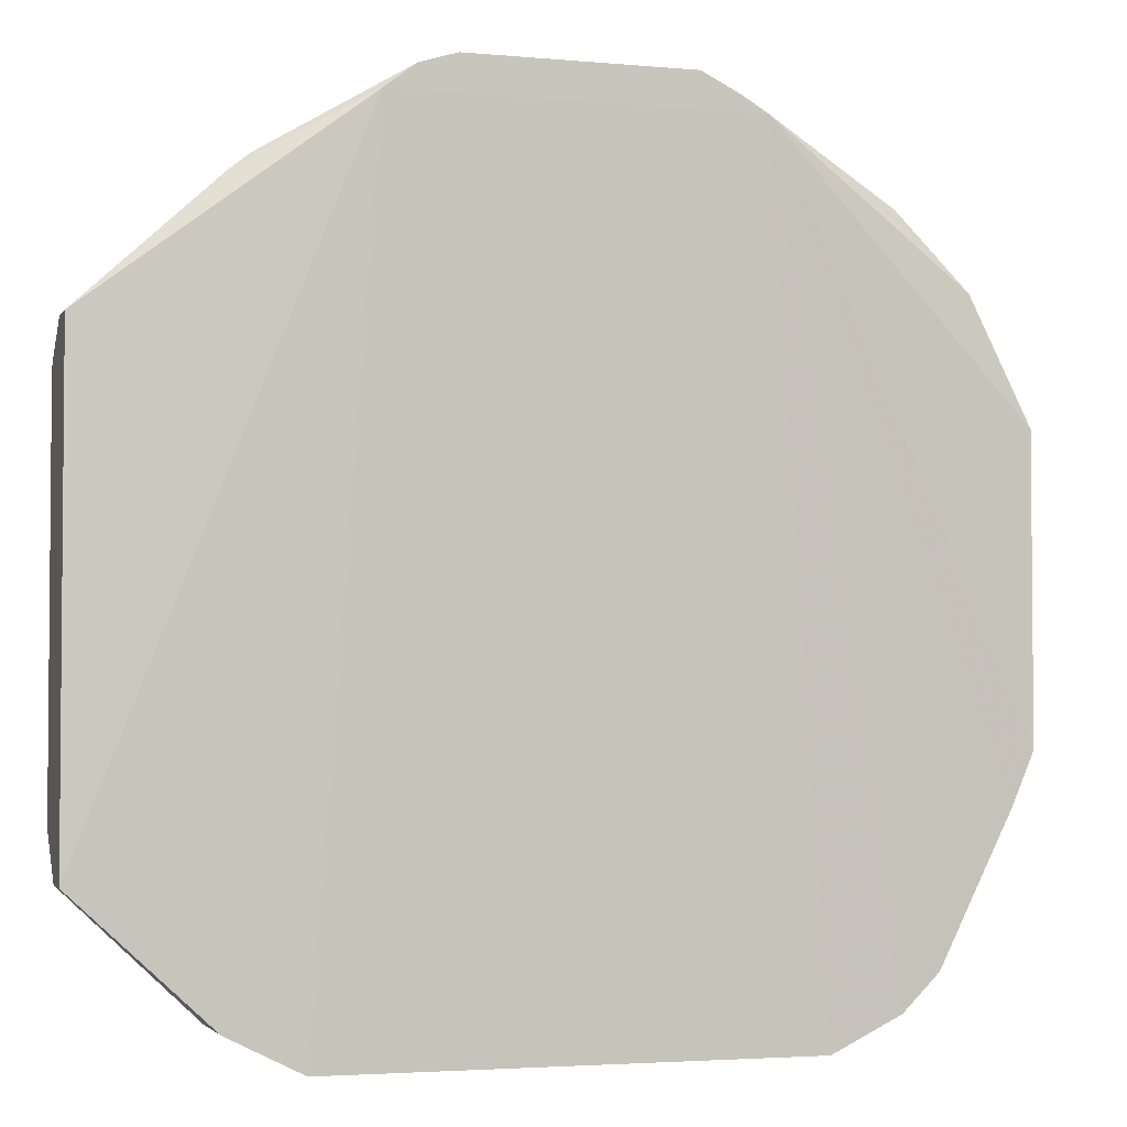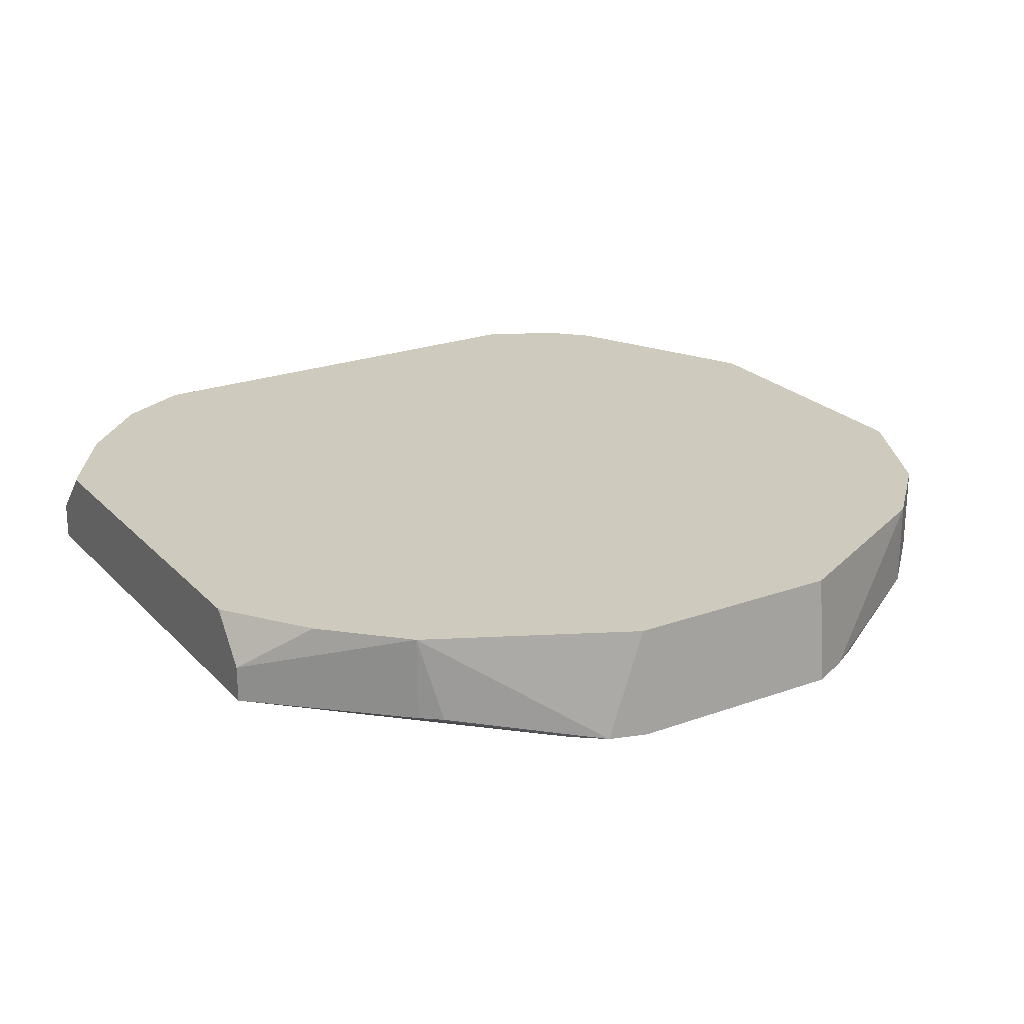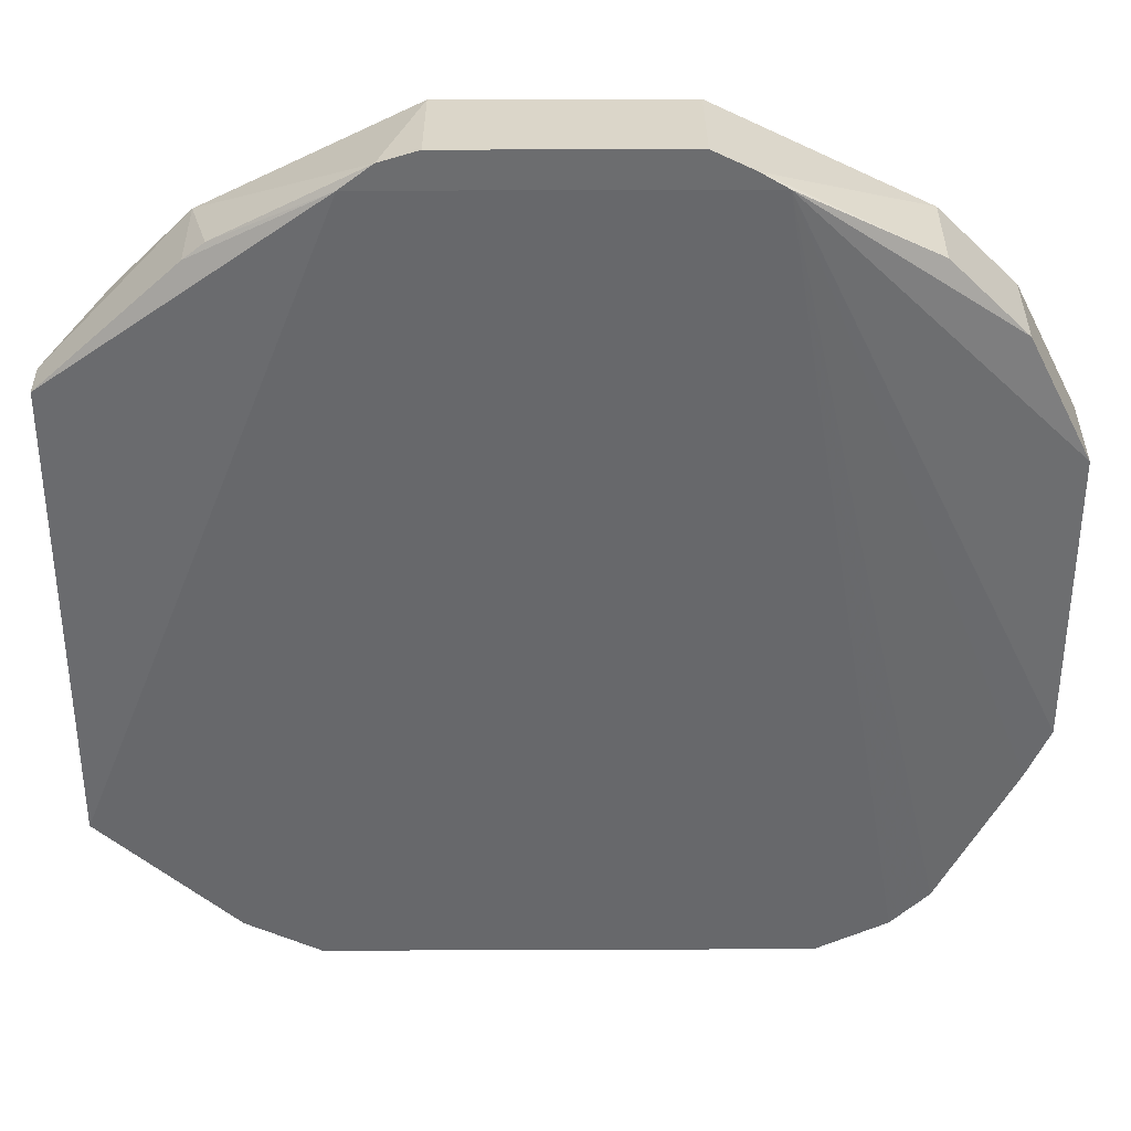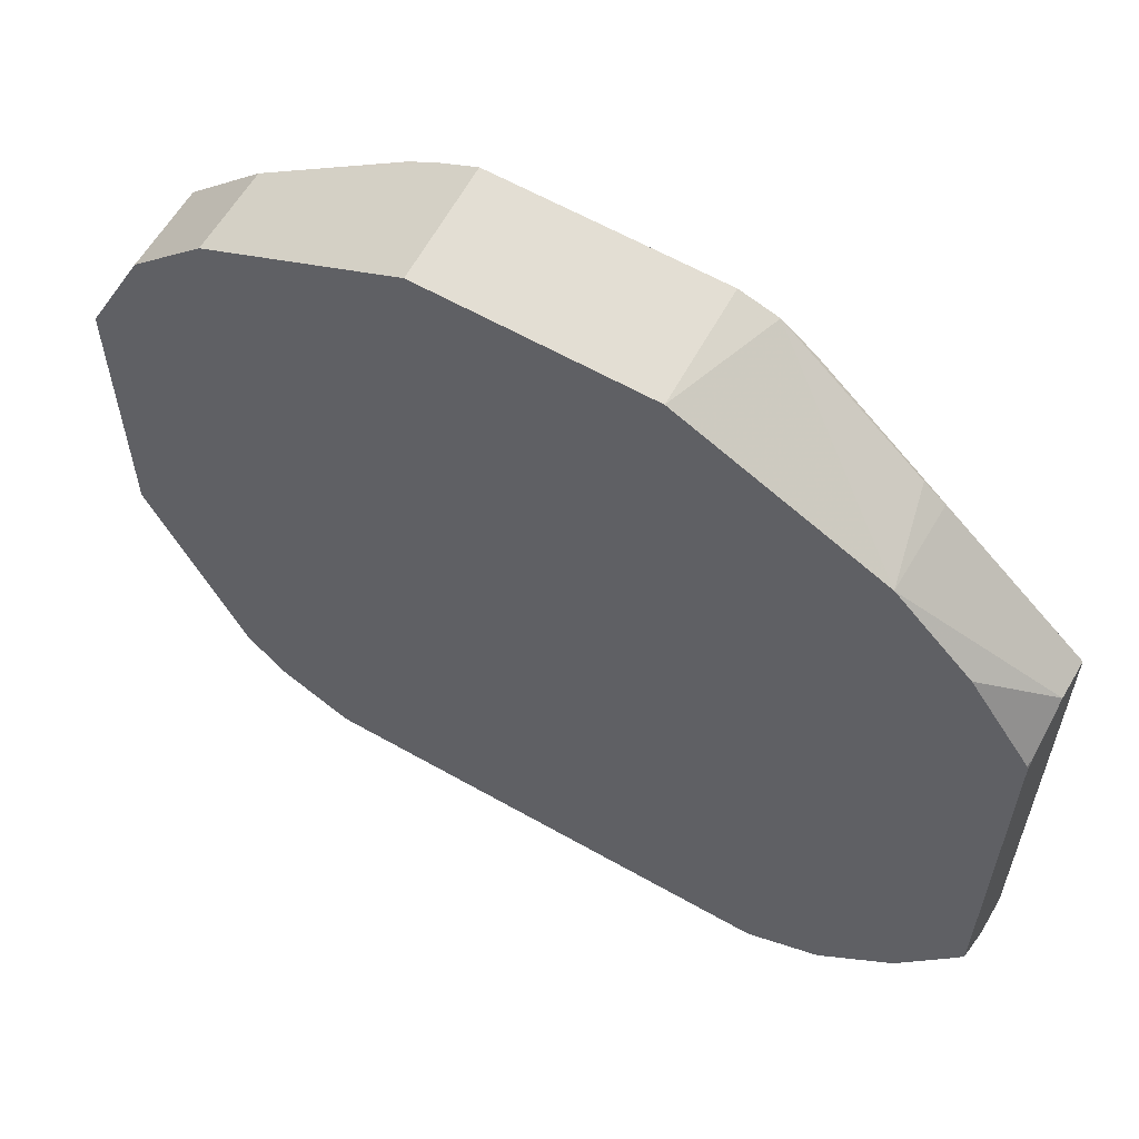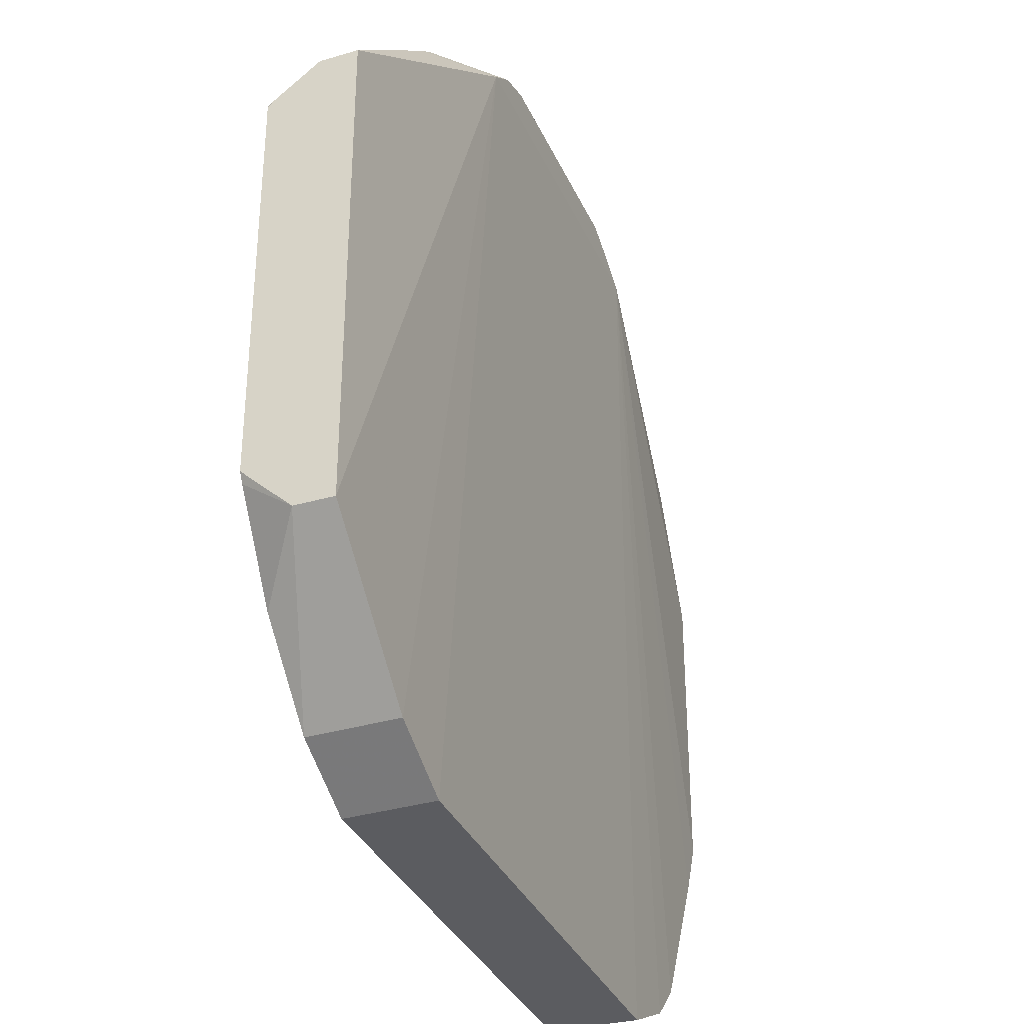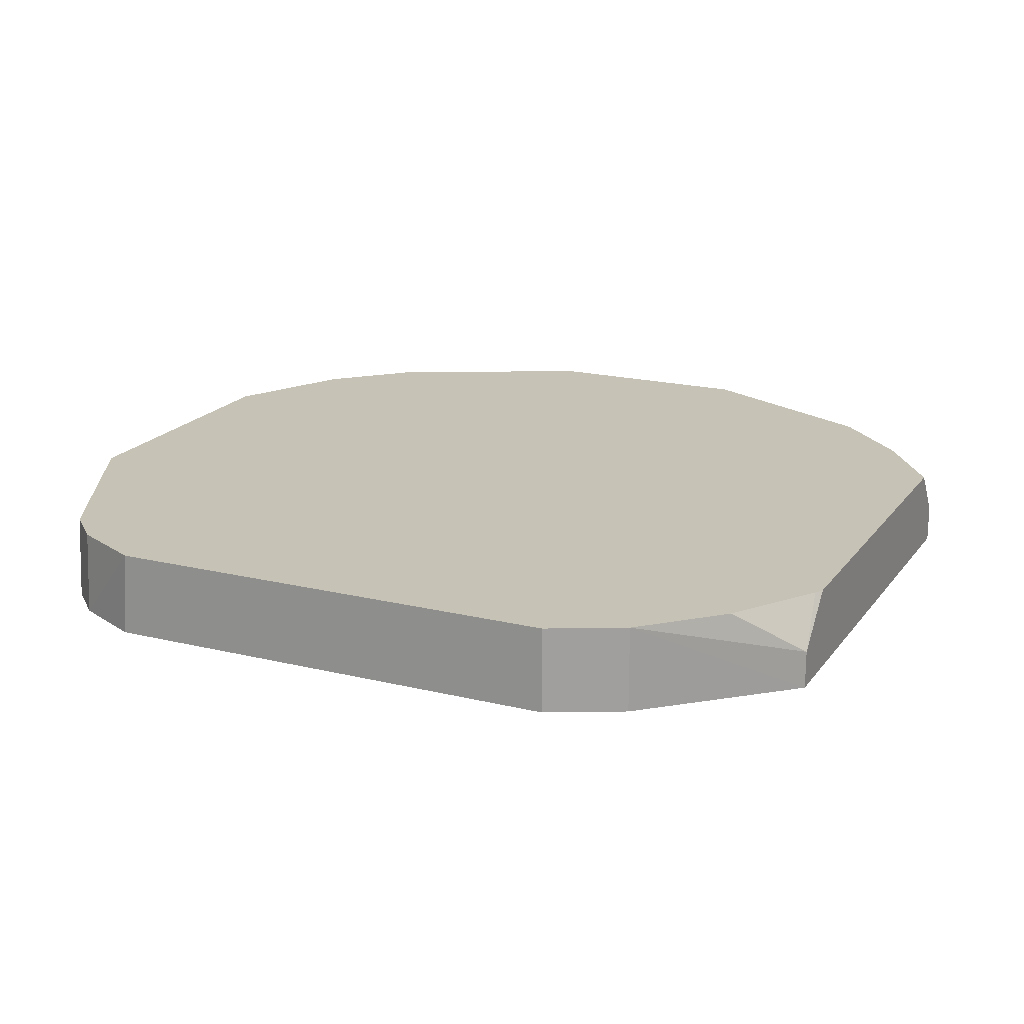
<metadata>
{"format":"obj","ext":"obj","renderer":"f3d","projection":"perspective","resolution":1024,"background":"white","views":[{"elev":-3.1,"azim":-17.4,"up":"+Z"},{"elev":23.2,"azim":-31.5,"up":"+Y"},{"elev":36.1,"azim":-0.3,"up":"+Z"},{"elev":60.6,"azim":-149.8,"up":"+Z"},{"elev":-34.5,"azim":-68.2,"up":"+Z"},{"elev":18.9,"azim":-155.0,"up":"+Y"}]}
</metadata>
<code>
v -0.5346 -0.3379 -0.02718
v -0.4318 -0.3379 -0.1221
v -0.3333 -0.3556 0.4888
v -0.3757 -0.3379 -0.1501
v -0.3757 -0.2726 -0.1501
v -0.01863 -0.2726 -0.1501
v -0.4882 -0.2726 -0.0657
v -0.4318 -0.2726 -0.1221
v -0.5346 -0.3092 -0.02692
v -0.5346 -0.2726 0.007914
v -0.5346 -0.2774 0.00316
v -0.5309 -0.2726 0.0006581
v -0.4882 -0.2726 0.3756
v -0.5346 -0.2726 0.3069
v -0.5335 -0.2726 0.3105
v -0.5346 -0.3098 0.3368
v -0.5346 -0.2767 0.3118
v -0.5346 -0.3379 0.3368
v -0.4318 -0.2726 0.4319
v 0.09383 -0.2726 0.3756
v 0.0375 -0.2726 0.4319
v 0.09383 -0.3379 0.3756
v 0.0375 -0.3379 0.4319
v -0.06282 -0.3556 0.4888
v -0.08294 -0.3556 0.501
v -0.1127 -0.2726 0.507
v -0.2817 -0.2726 0.507
v -0.3098 -0.3556 0.507
v -0.4163 -0.3379 0.4445
v -0.4318 -0.3379 0.4319
v -0.2817 -0.3556 0.5158
v -0.1127 -0.3556 0.5158
v -0.01407 -0.3379 -0.1501
v 0.03935 -0.3379 -0.1239
v 0.06752 -0.3379 -0.09573
v 0.1239 -0.3379 0.01698
v 0.1408 -0.3379 0.05639
v 0.1408 -0.2726 0.05639
v 0.06567 -0.2726 -0.09385
v 0.0375 -0.2726 -0.1221
v 0.1408 -0.2726 0.2816
v 0.1408 -0.3379 0.2816
f 25 31 3
f 36 24 35
f 24 34 35
f 24 33 34
f 24 3 33
f 24 25 3
f 32 31 25
f 14 10 18
f 32 26 27
f 32 27 31
f 28 31 27
f 28 3 31
f 36 37 24
f 10 1 18
f 3 18 1
f 30 29 19
f 32 25 26
f 36 38 37
f 34 33 6
f 36 35 39
f 30 19 18
f 20 6 13
f 37 38 42
f 24 37 42
f 22 24 42
f 22 42 20
f 7 13 6
f 41 42 38
f 41 38 20
f 38 6 20
f 39 6 38
f 3 4 33
f 33 4 6
f 40 35 34
f 40 34 6
f 40 6 39
f 40 39 35
f 36 39 38
f 30 18 3
f 41 20 42
f 29 3 28
f 10 13 7
f 12 7 9
f 12 10 7
f 11 10 12
f 11 12 9
f 11 9 10
f 9 1 10
f 8 2 1
f 8 1 9
f 8 9 7
f 8 7 5
f 5 7 6
f 5 6 4
f 5 4 2
f 2 4 3
f 2 3 1
f 30 3 29
f 14 13 10
f 15 13 14
f 8 5 2
f 17 16 15
f 29 28 19
f 15 16 13
f 19 28 27
f 19 27 26
f 21 19 26
f 21 26 25
f 23 25 24
f 23 24 22
f 23 22 21
f 23 21 25
f 21 20 19
f 19 20 13
f 19 13 16
f 19 16 18
f 16 14 18
f 17 15 14
f 17 14 16
f 21 22 20

</code>
